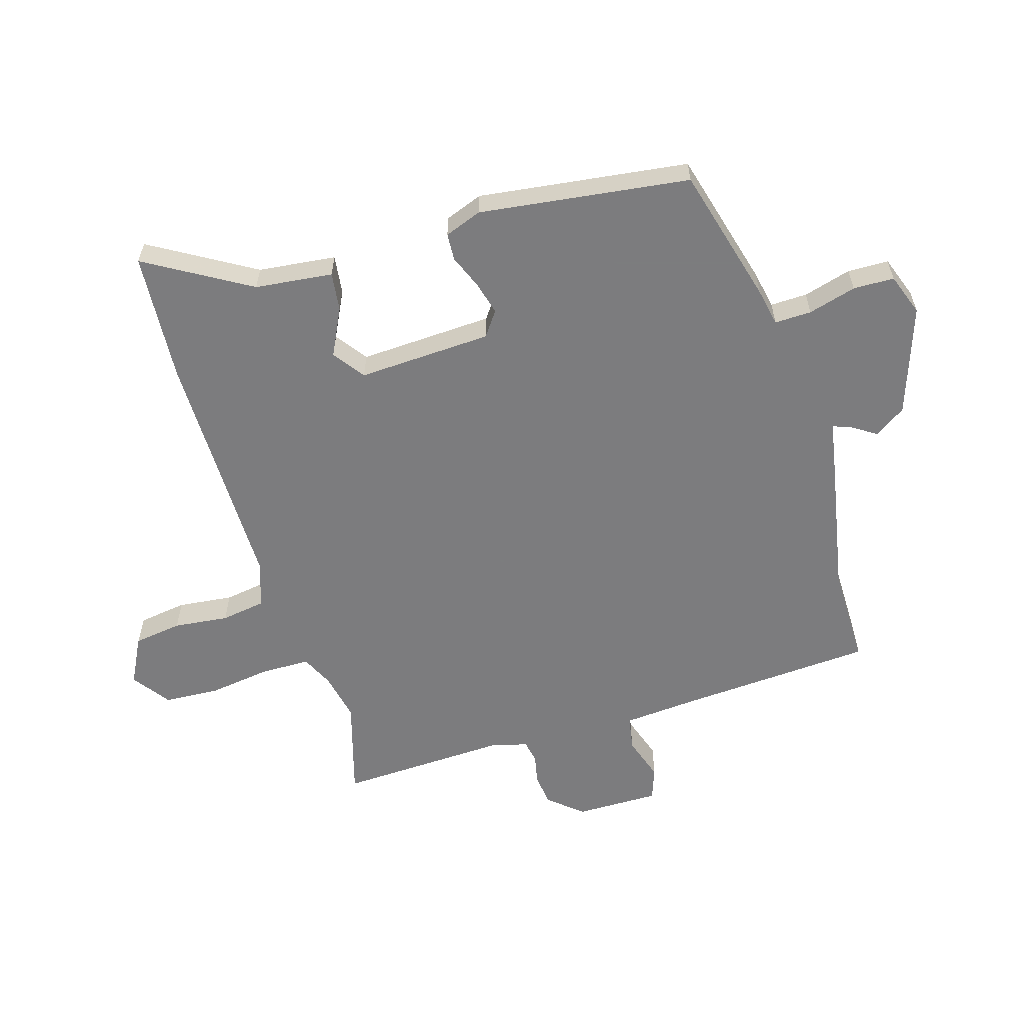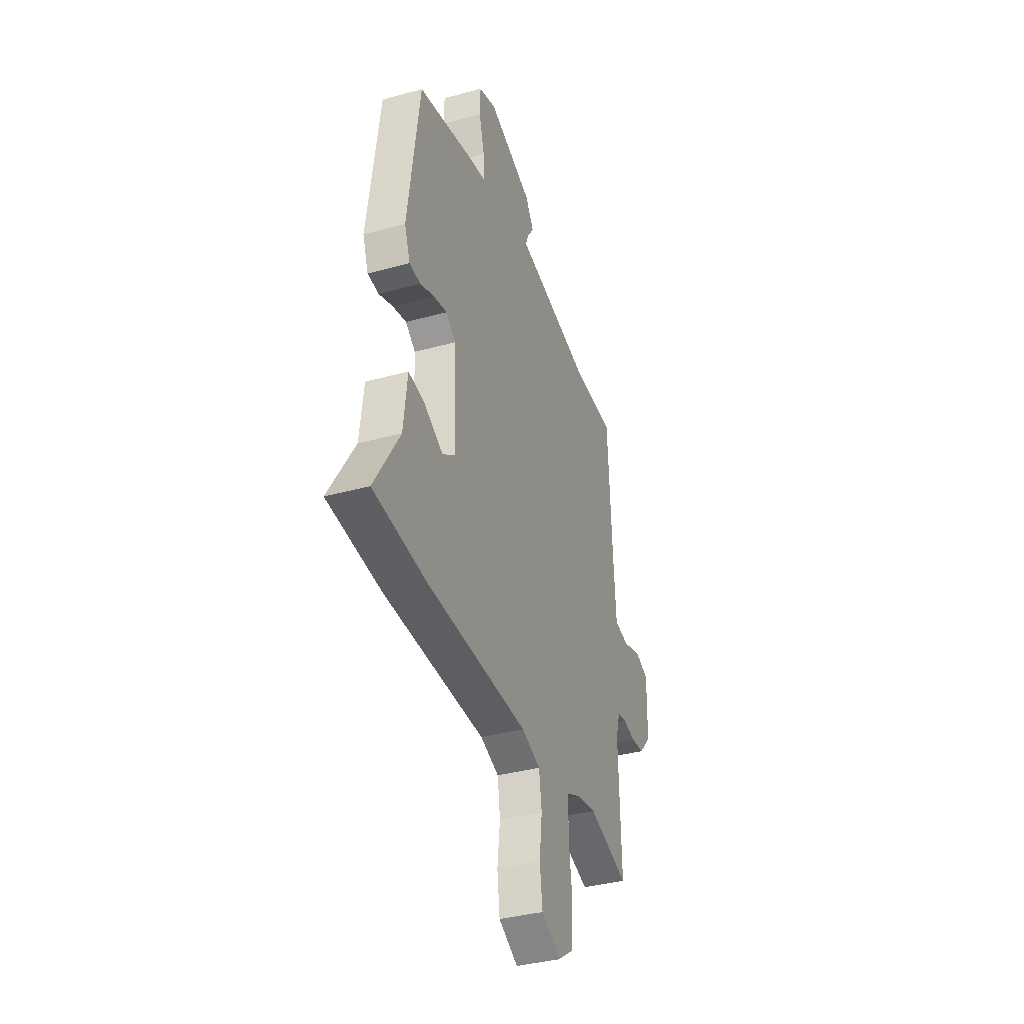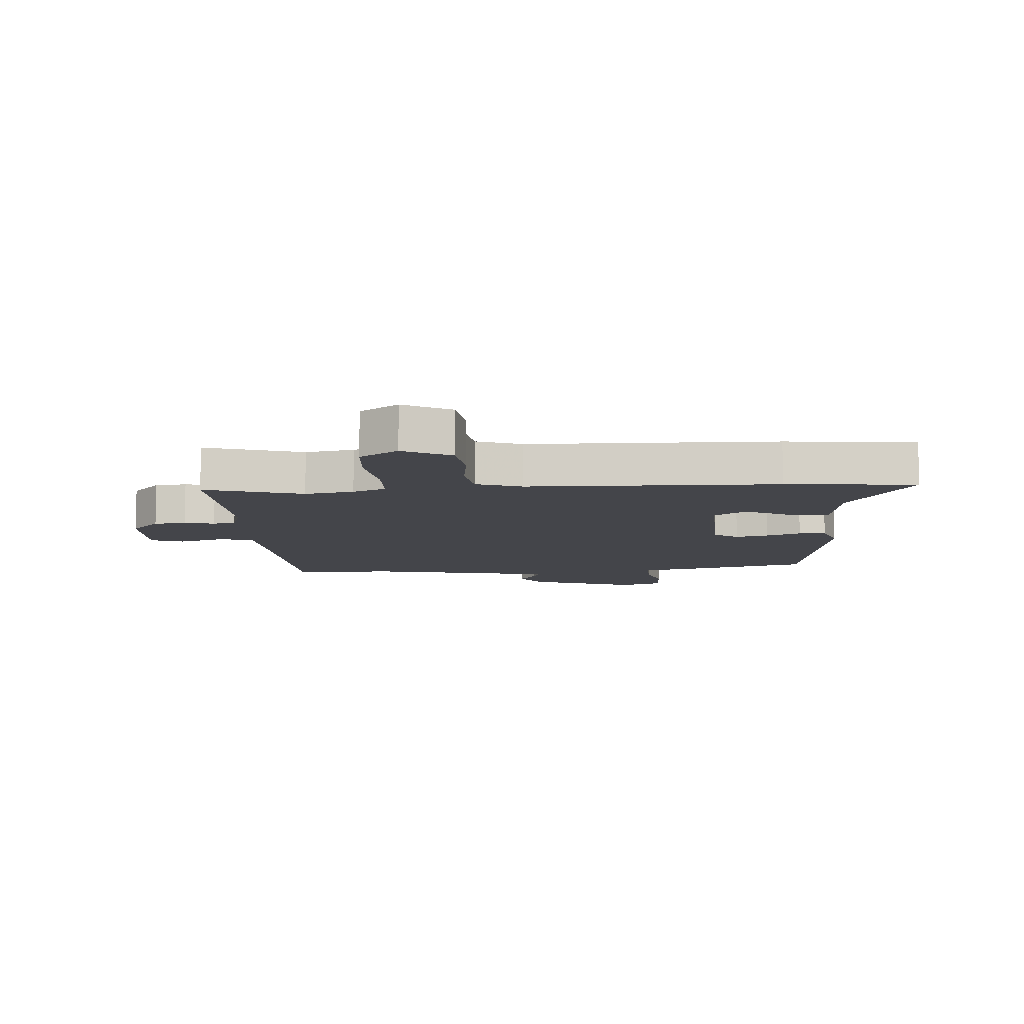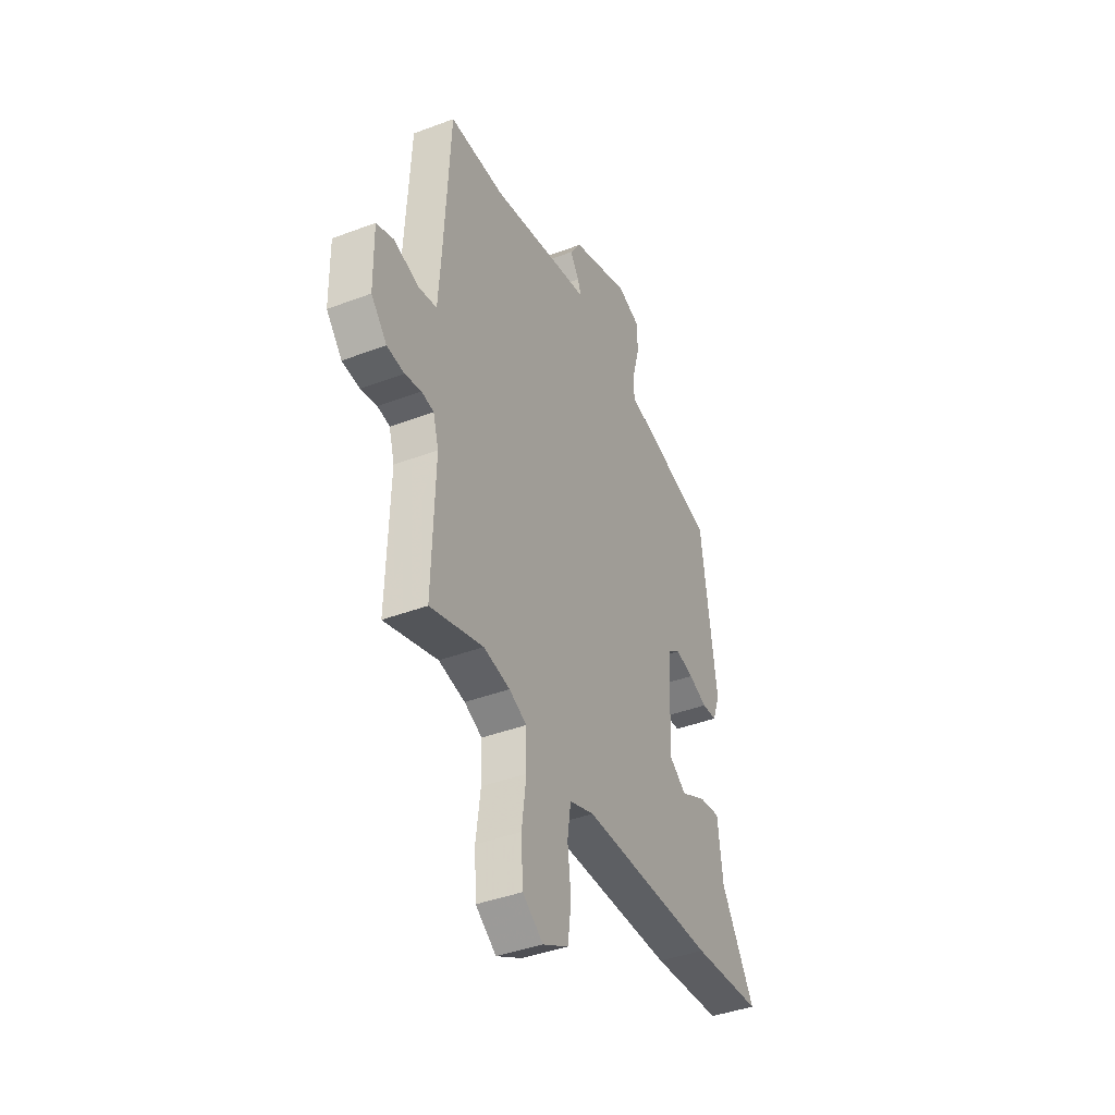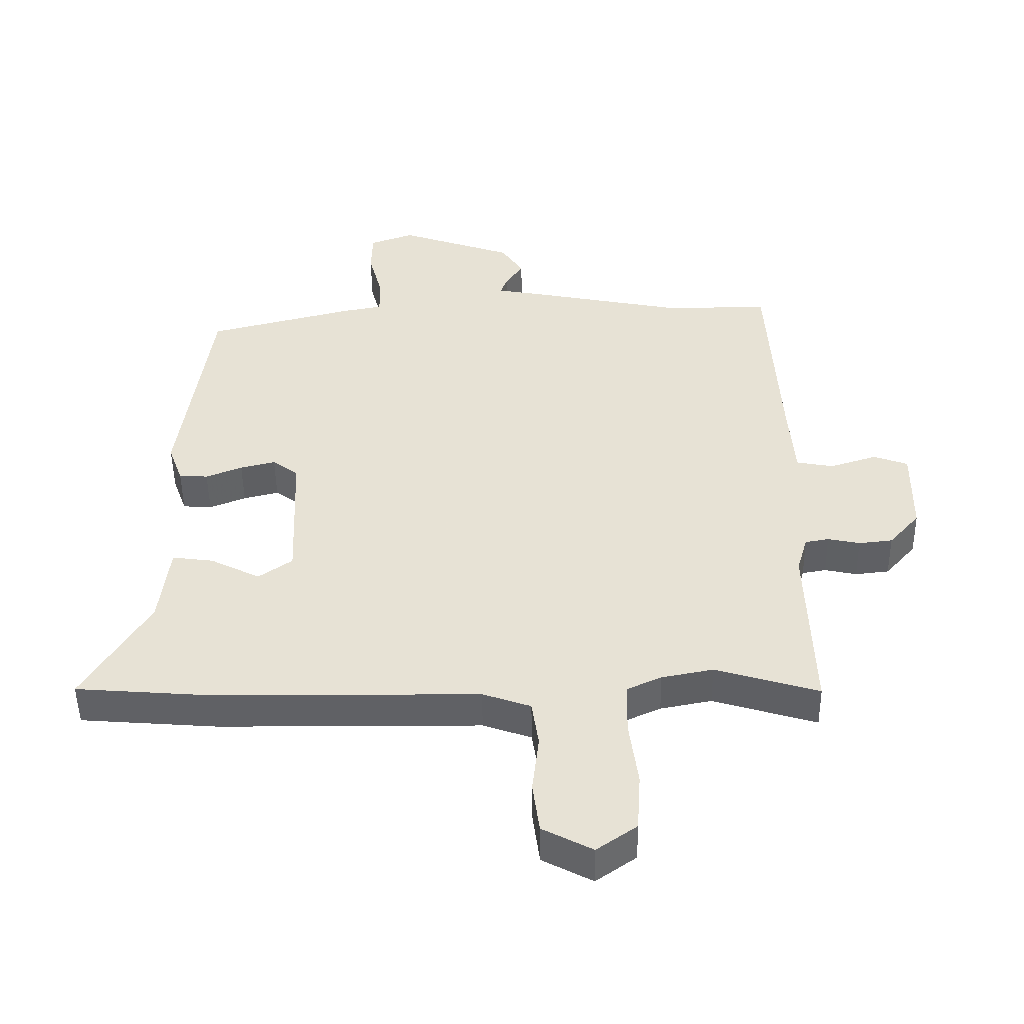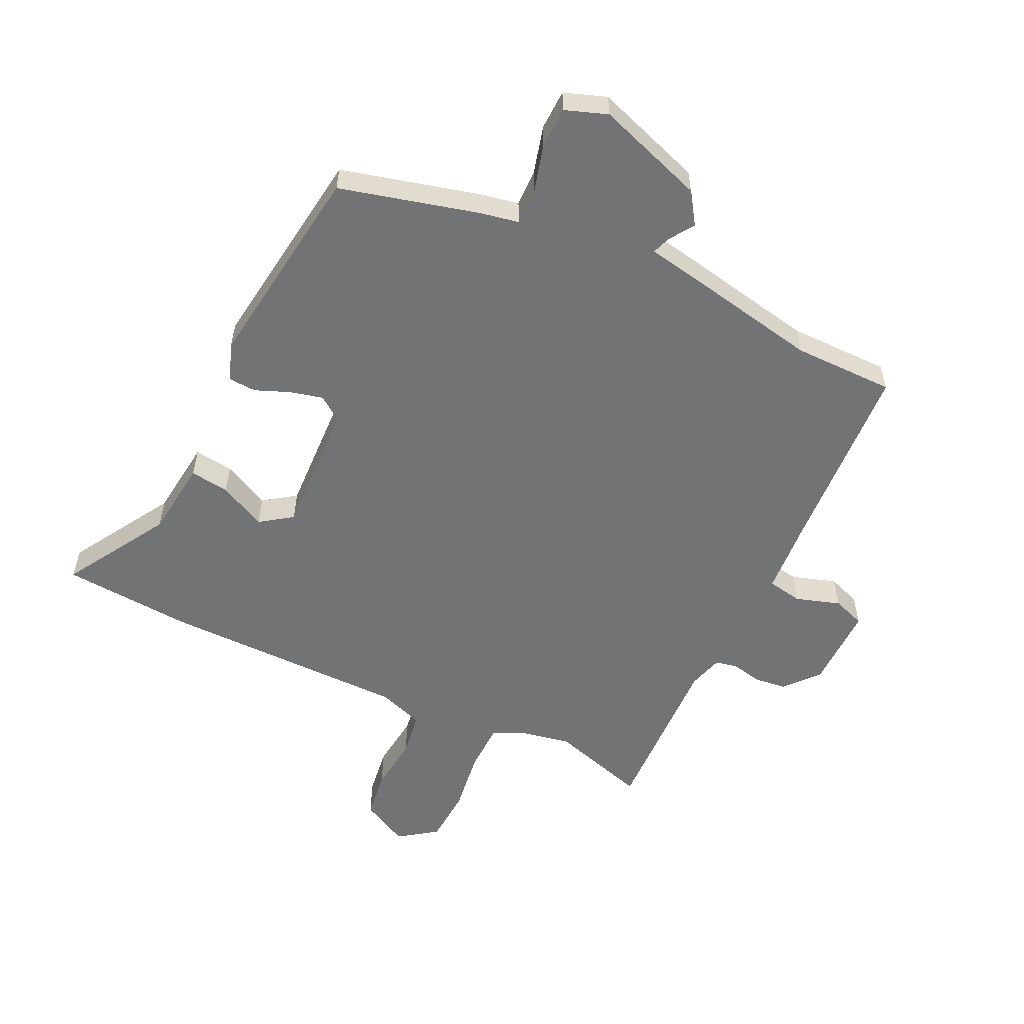
<metadata>
{"format":"obj","ext":"obj","renderer":"f3d","projection":"perspective","resolution":1024,"background":"white","views":[{"elev":-58.9,"azim":-72.7,"up":"+Y"},{"elev":-37.1,"azim":-70.5,"up":"+Z"},{"elev":-9.2,"azim":-176.6,"up":"+Y"},{"elev":-40.7,"azim":114.9,"up":"+Z"},{"elev":-49.0,"azim":0.8,"up":"+Z"},{"elev":-55.8,"azim":-25.3,"up":"+Y"}]}
</metadata>
<code>
v -0.41 0.07 -0.507
v -0.629 0.07 -0.49
v -0.524 0.07 -0.316
v -0.508 0.07 -0.185
v -0.442 0.07 -0.194
v -0.363 0.07 -0.234
v -0.309 0.07 -0.196
v -0.318 0.07 0.03
v -0.359 0.07 0.06
v -0.415 0.07 0.046
v -0.473 0.07 0.023
v -0.519 0.07 0.026
v -0.542 0.07 0.089
v -0.493 0.07 0.443
v -0.259 0.07 0.503
v -0.195 0.07 0.515
v -0.196 0.07 0.577
v -0.218 0.07 0.658
v -0.216 0.07 0.727
v -0.145 0.07 0.752
v 0.038 0.07 0.688
v 0.073 0.07 0.635
v 0.045 0.07 0.593
v 0.034 0.07 0.563
v 0.124 0.07 0.546
v 0.351 0.07 0.501
v 0.522 0.07 0.5
v 0.54 0.07 0.172
v 0.549 0.07 0.044
v 0.608 0.07 0.033
v 0.683 0.07 0.057
v 0.738 0.07 0.037
v 0.736 0.07 -0.105
v 0.687 0.07 -0.161
v 0.633 0.07 -0.167
v 0.582 0.07 -0.156
v 0.544 0.07 -0.163
v 0.527 0.07 -0.222
v 0.536 0.07 -0.511
v 0.371 0.07 -0.461
v 0.289 0.07 -0.477
v 0.234 0.07 -0.502
v 0.232 0.07 -0.585
v 0.246 0.07 -0.691
v 0.24 0.07 -0.784
v 0.176 0.07 -0.829
v 0.096 0.07 -0.787
v 0.085 0.07 -0.705
v 0.096 0.07 -0.612
v 0.085 0.07 -0.537
v 0.008 0.07 -0.51
v -0.41 0 -0.507
v -0.629 0 -0.49
v -0.524 0 -0.316
v -0.508 0 -0.185
v -0.442 0 -0.194
v -0.363 0 -0.234
v -0.309 0 -0.196
v -0.318 0 0.03
v -0.359 0 0.06
v -0.415 0 0.046
v -0.473 0 0.023
v -0.519 0 0.026
v -0.542 0 0.089
v -0.493 0 0.443
v -0.259 0 0.503
v -0.195 0 0.515
v -0.196 0 0.577
v -0.218 0 0.658
v -0.216 0 0.727
v -0.145 0 0.752
v 0.038 0 0.688
v 0.073 0 0.635
v 0.045 0 0.593
v 0.034 0 0.563
v 0.124 0 0.546
v 0.351 0 0.501
v 0.522 0 0.5
v 0.54 0 0.172
v 0.549 0 0.044
v 0.608 0 0.033
v 0.683 0 0.057
v 0.738 0 0.037
v 0.736 0 -0.105
v 0.687 0 -0.161
v 0.633 0 -0.167
v 0.582 0 -0.156
v 0.544 0 -0.163
v 0.527 0 -0.222
v 0.536 0 -0.511
v 0.371 0 -0.461
v 0.289 0 -0.477
v 0.234 0 -0.502
v 0.232 0 -0.585
v 0.246 0 -0.691
v 0.24 0 -0.784
v 0.176 0 -0.829
v 0.096 0 -0.787
v 0.085 0 -0.705
v 0.096 0 -0.612
v 0.085 0 -0.537
v 0.008 0 -0.51
f 47 48 49
f 46 47 49
f 45 46 49
f 44 45 49
f 43 44 49
f 42 43 49 50
f 41 42 50 51
f 38 39 40
f 1 2 3
f 51 1 3
f 41 51 3
f 40 41 3
f 38 40 3
f 37 38 3
f 34 35 36
f 33 34 36
f 32 33 36
f 31 32 36
f 30 31 36
f 36 37 3
f 30 36 3
f 29 30 3
f 26 27 28
f 26 28 29
f 25 26 29
f 24 25 29
f 21 22 23
f 20 21 23
f 19 20 23
f 18 19 23
f 17 18 23
f 16 17 23 24
f 14 15 16
f 13 14 16
f 12 13 16
f 11 12 16
f 10 11 16
f 9 10 16 24
f 8 9 24 29
f 3 4 5 6
f 29 3 6
f 29 6 7
f 7 8 29
f 100 99 98
f 100 98 97
f 100 97 96
f 100 96 95
f 100 95 94
f 101 100 94 93
f 102 101 93 92
f 91 90 89
f 54 53 52
f 54 52 102
f 54 102 92
f 54 92 91
f 54 91 89
f 54 89 88
f 87 86 85
f 87 85 84
f 87 84 83
f 87 83 82
f 87 82 81
f 54 88 87
f 54 87 81
f 54 81 80
f 79 78 77
f 80 79 77
f 80 77 76
f 80 76 75
f 74 73 72
f 74 72 71
f 74 71 70
f 74 70 69
f 74 69 68
f 75 74 68 67
f 67 66 65
f 67 65 64
f 67 64 63
f 67 63 62
f 67 62 61
f 75 67 61 60
f 80 75 60 59
f 57 56 55 54
f 57 54 80
f 58 57 80
f 80 59 58
f 1 52 53 2
f 2 53 54 3
f 3 54 55 4
f 4 55 56 5
f 5 56 57 6
f 6 57 58 7
f 7 58 59 8
f 8 59 60 9
f 9 60 61 10
f 10 61 62 11
f 11 62 63 12
f 12 63 64 13
f 13 64 65 14
f 14 65 66 15
f 15 66 67 16
f 16 67 68 17
f 17 68 69 18
f 18 69 70 19
f 19 70 71 20
f 20 71 72 21
f 21 72 73 22
f 22 73 74 23
f 23 74 75 24
f 24 75 76 25
f 25 76 77 26
f 26 77 78 27
f 27 78 79 28
f 28 79 80 29
f 29 80 81 30
f 30 81 82 31
f 31 82 83 32
f 32 83 84 33
f 33 84 85 34
f 34 85 86 35
f 35 86 87 36
f 36 87 88 37
f 37 88 89 38
f 38 89 90 39
f 39 90 91 40
f 40 91 92 41
f 41 92 93 42
f 42 93 94 43
f 43 94 95 44
f 44 95 96 45
f 45 96 97 46
f 46 97 98 47
f 47 98 99 48
f 48 99 100 49
f 49 100 101 50
f 50 101 102 51
f 51 102 52 1

</code>
